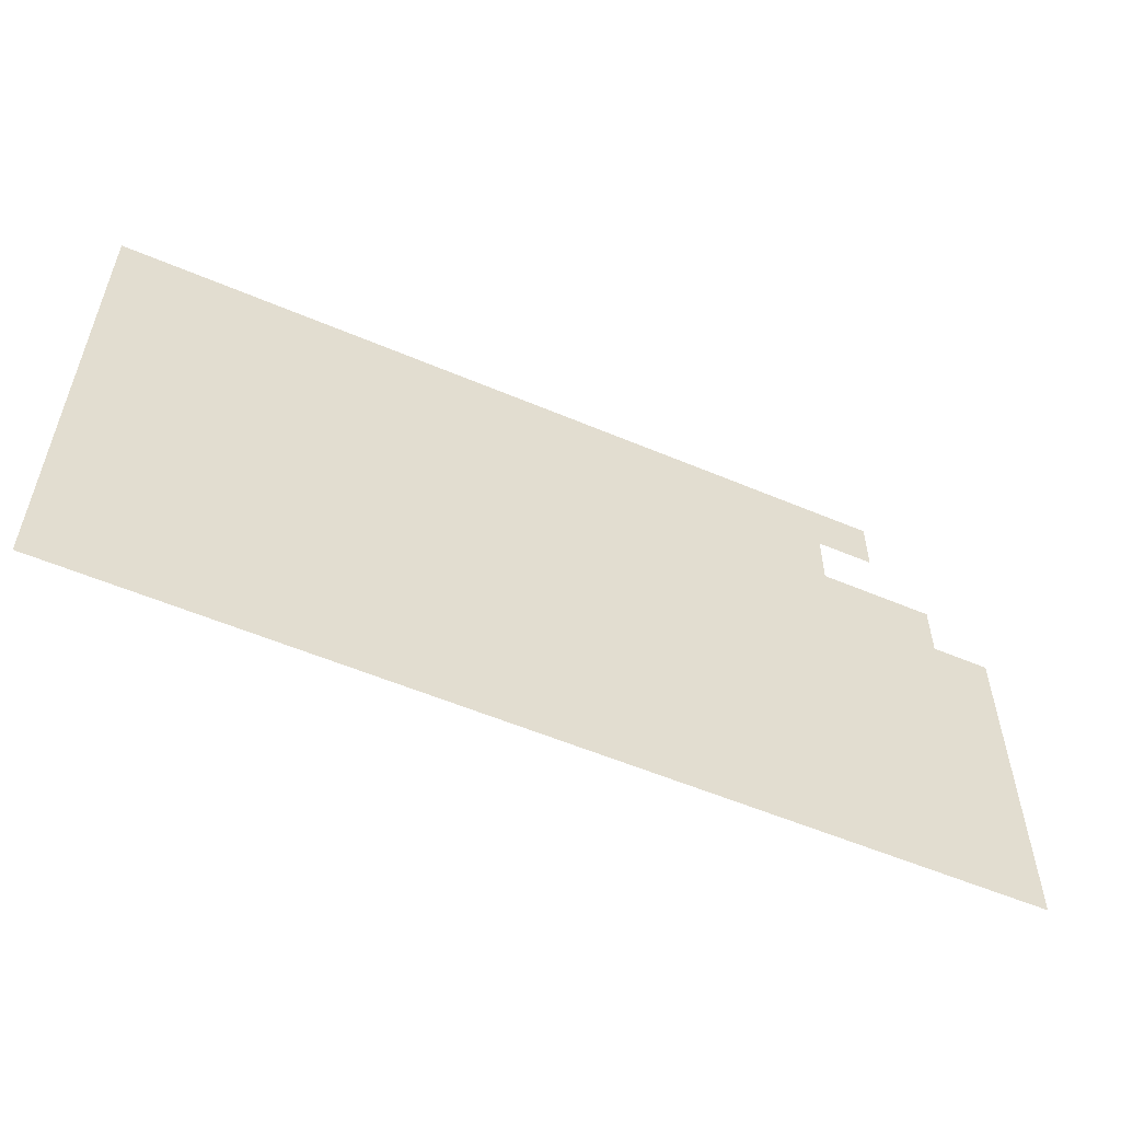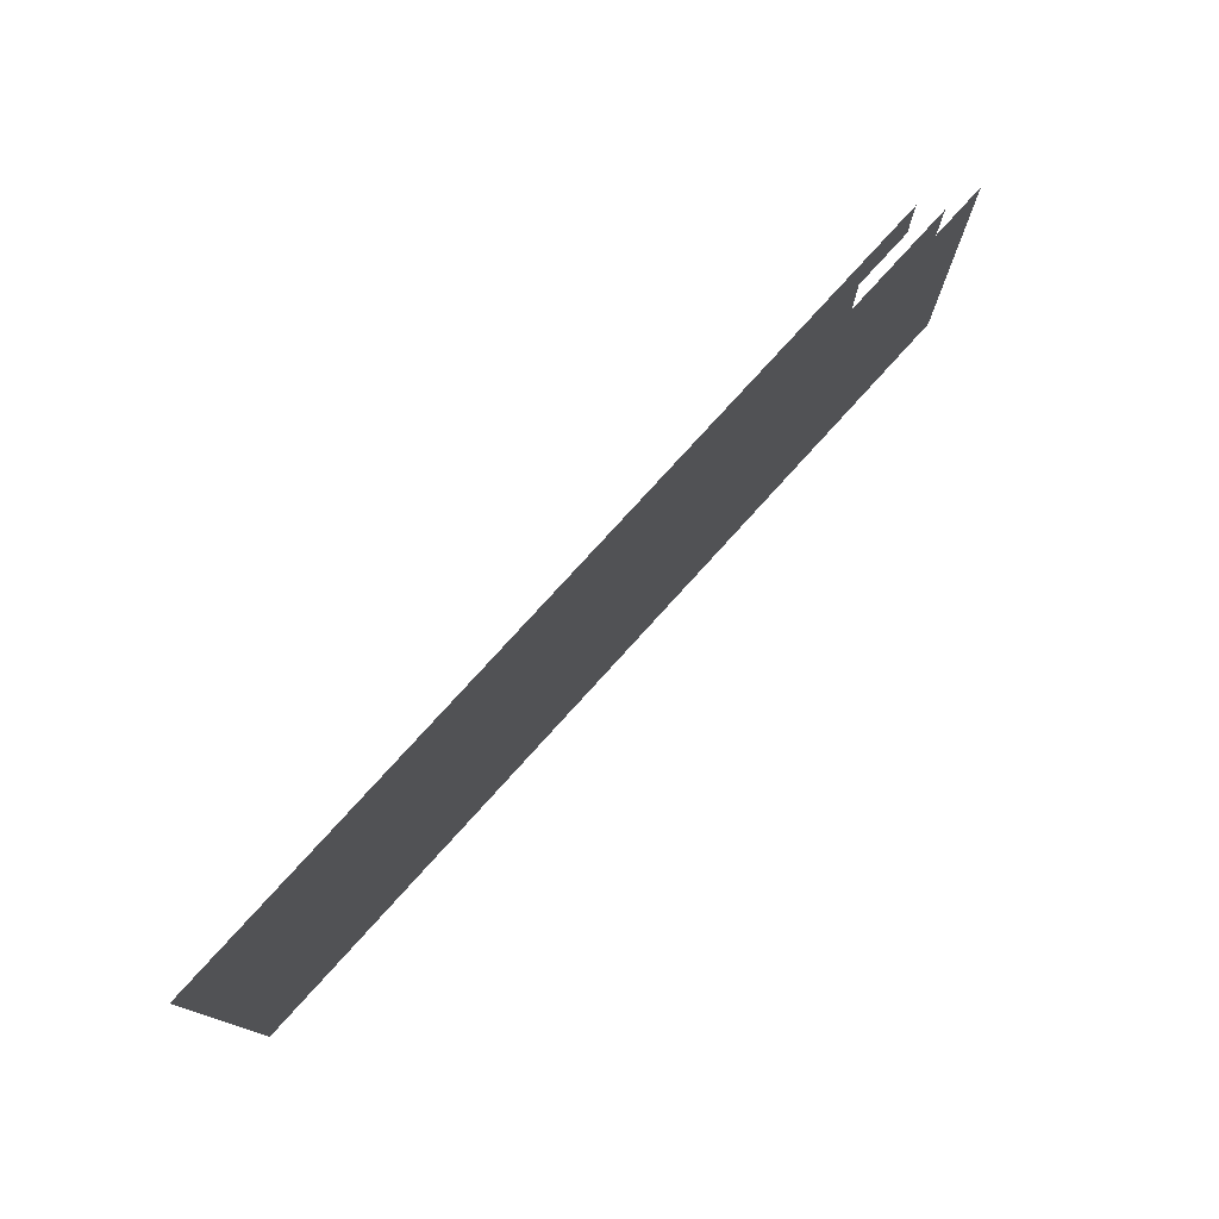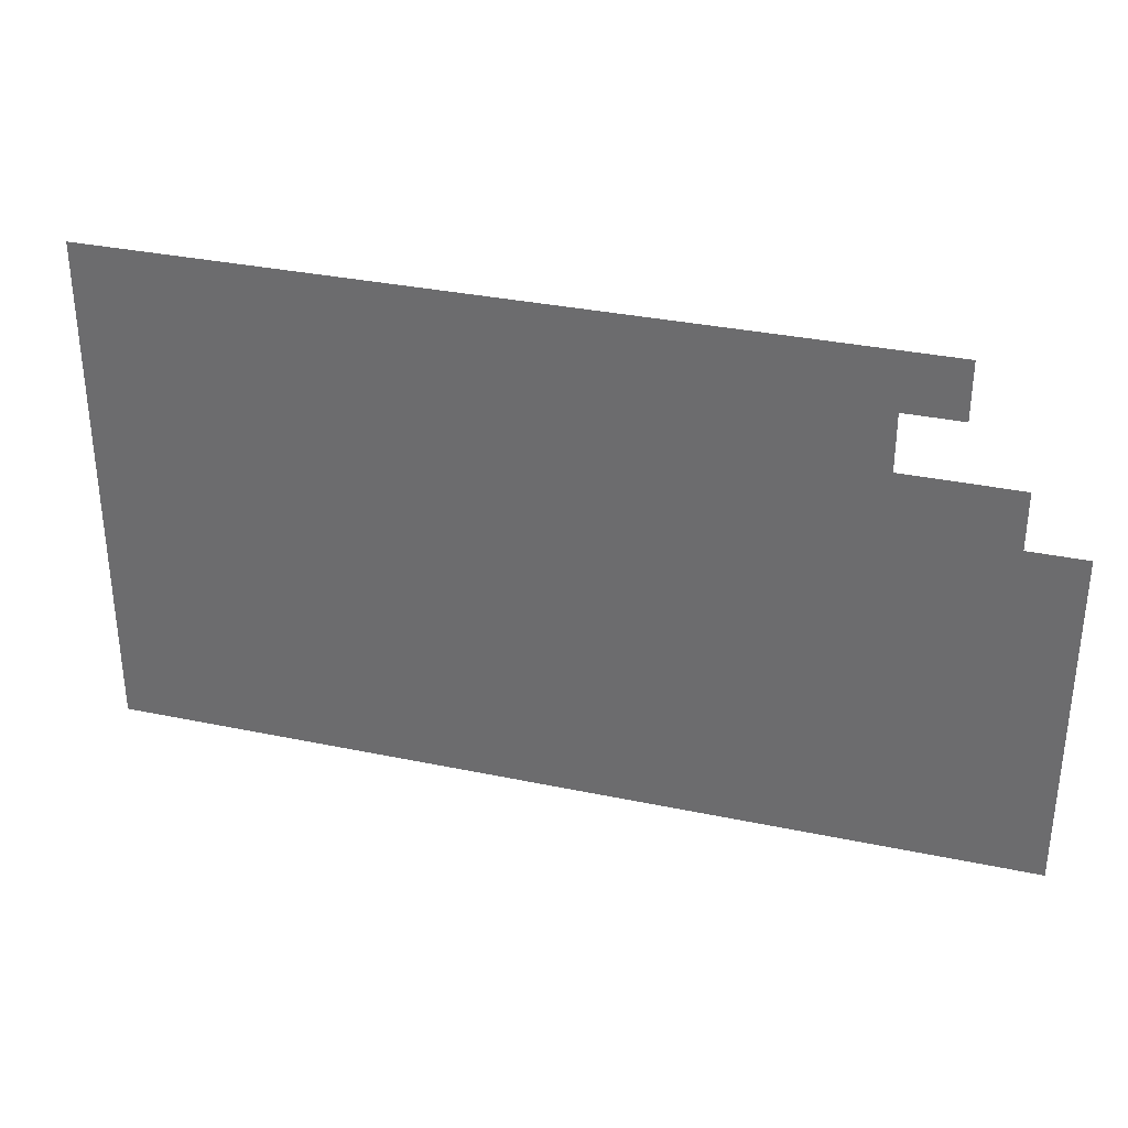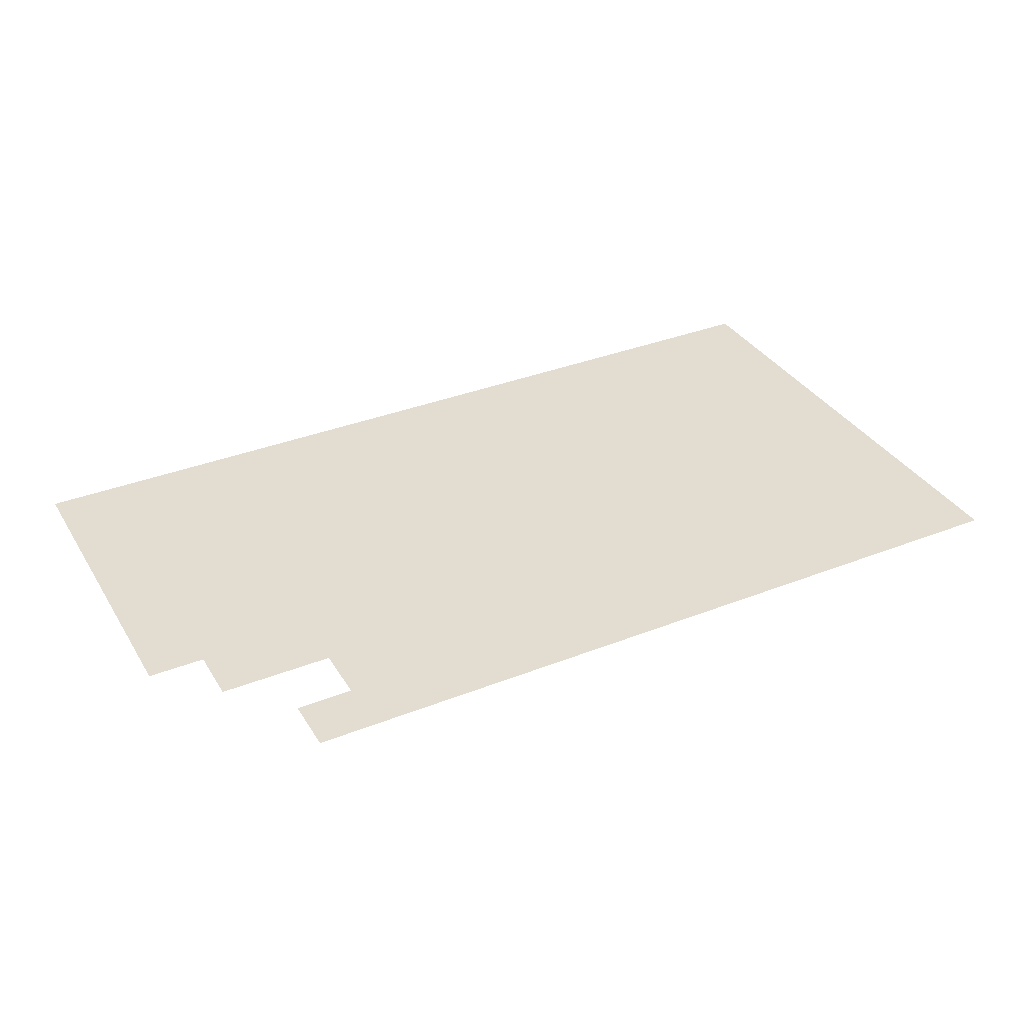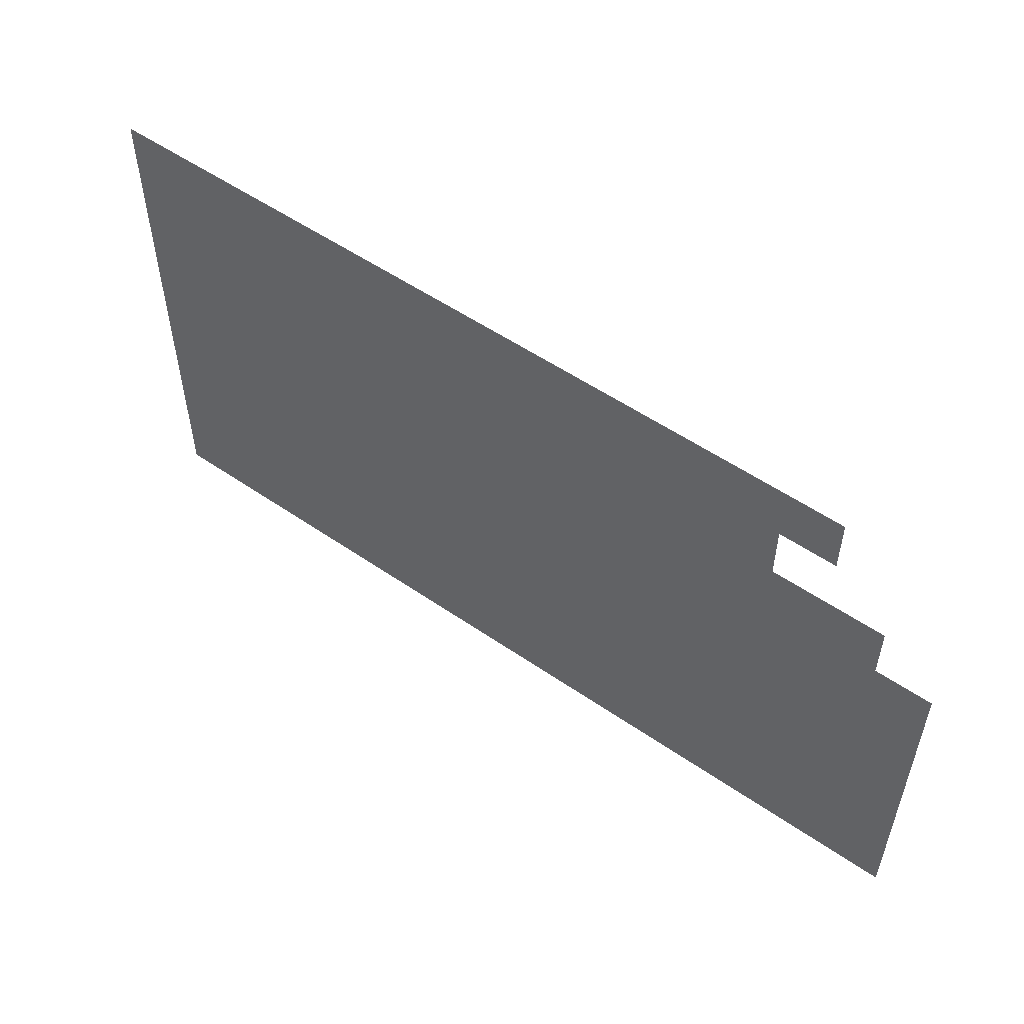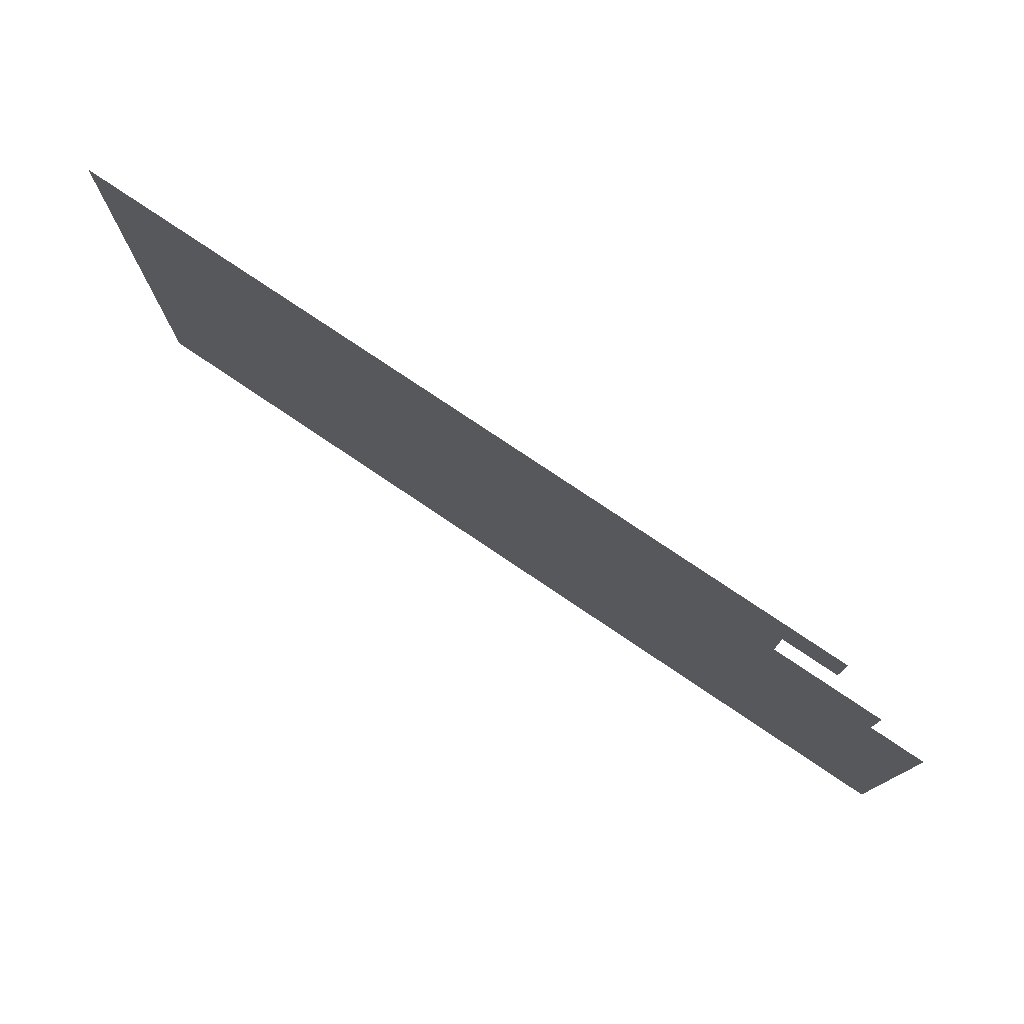
<metadata>
{"format":"obj","ext":"obj","renderer":"f3d","projection":"perspective","resolution":1024,"background":"white","views":[{"elev":-55.5,"azim":-24.1,"up":"+Y"},{"elev":77.5,"azim":-47.8,"up":"+Y"},{"elev":33.2,"azim":16.1,"up":"+Y"},{"elev":35.1,"azim":152.4,"up":"+Z"},{"elev":53.9,"azim":36.3,"up":"+Y"},{"elev":77.2,"azim":34.0,"up":"+Y"}]}
</metadata>
<code>
v -2 -4 0
v -3 -4 0
v -3 -3 0
v -2 -3 0
v -3 -4 0
v -4 -4 0
v -4 -3 0
v -3 -3 0
v -4 -4 0
v -5 -4 0
v -5 -3 0
v -4 -3 0
v -5 -4 0
v -6 -4 0
v -6 -3 0
v -5 -3 0
v -6 -4 0
v -7 -4 0
v -7 -3 0
v -6 -3 0
v -7 -4 0
v -8 -4 0
v -8 -3 0
v -7 -3 0
v -8 -4 0
v -9 -4 0
v -9 -3 0
v -8 -3 0
v -9 -4 0
v -10 -4 0
v -10 -3 0
v -9 -3 0
v -10 -4 0
v -11 -4 0
v -11 -3 0
v -10 -3 0
v -11 -4 0
v -12 -4 0
v -12 -3 0
v -11 -3 0
v -12 -4 0
v -13 -4 0
v -13 -3 0
v -12 -3 0
v -13 -4 0
v -14 -4 0
v -14 -3 0
v -13 -3 0
v -14 -4 0
v -15 -4 0
v -15 -3 0
v -14 -3 0
v -15 -4 0
v -16 -4 0
v -16 -3 0
v -15 -3 0
v -3 -5 0
v -4 -5 0
v -4 -4 0
v -3 -4 0
v -4 -5 0
v -5 -5 0
v -5 -4 0
v -4 -4 0
v -5 -5 0
v -6 -5 0
v -6 -4 0
v -5 -4 0
v -6 -5 0
v -7 -5 0
v -7 -4 0
v -6 -4 0
v -7 -5 0
v -8 -5 0
v -8 -4 0
v -7 -4 0
v -8 -5 0
v -9 -5 0
v -9 -4 0
v -8 -4 0
v -9 -5 0
v -10 -5 0
v -10 -4 0
v -9 -4 0
v -10 -5 0
v -11 -5 0
v -11 -4 0
v -10 -4 0
v -11 -5 0
v -12 -5 0
v -12 -4 0
v -11 -4 0
v -12 -5 0
v -13 -5 0
v -13 -4 0
v -12 -4 0
v -13 -5 0
v -14 -5 0
v -14 -4 0
v -13 -4 0
v -14 -5 0
v -15 -5 0
v -15 -4 0
v -14 -4 0
v -15 -5 0
v -16 -5 0
v -16 -4 0
v -15 -4 0
v -1 -6 0
v -2 -6 0
v -2 -5 0
v -1 -5 0
v -2 -6 0
v -3 -6 0
v -3 -5 0
v -2 -5 0
v -3 -6 0
v -4 -6 0
v -4 -5 0
v -3 -5 0
v -4 -6 0
v -5 -6 0
v -5 -5 0
v -4 -5 0
v -5 -6 0
v -6 -6 0
v -6 -5 0
v -5 -5 0
v -6 -6 0
v -7 -6 0
v -7 -5 0
v -6 -5 0
v -7 -6 0
v -8 -6 0
v -8 -5 0
v -7 -5 0
v -8 -6 0
v -9 -6 0
v -9 -5 0
v -8 -5 0
v -9 -6 0
v -10 -6 0
v -10 -5 0
v -9 -5 0
v -10 -6 0
v -11 -6 0
v -11 -5 0
v -10 -5 0
v -11 -6 0
v -12 -6 0
v -12 -5 0
v -11 -5 0
v -12 -6 0
v -13 -6 0
v -13 -5 0
v -12 -5 0
v -13 -6 0
v -14 -6 0
v -14 -5 0
v -13 -5 0
v -14 -6 0
v -15 -6 0
v -15 -5 0
v -14 -5 0
v -15 -6 0
v -16 -6 0
v -16 -5 0
v -15 -5 0
v 0 -7 0
v -1 -7 0
v -1 -6 0
v 0 -6 0
v -1 -7 0
v -2 -7 0
v -2 -6 0
v -1 -6 0
v -2 -7 0
v -3 -7 0
v -3 -6 0
v -2 -6 0
v -3 -7 0
v -4 -7 0
v -4 -6 0
v -3 -6 0
v -4 -7 0
v -5 -7 0
v -5 -6 0
v -4 -6 0
v -5 -7 0
v -6 -7 0
v -6 -6 0
v -5 -6 0
v -6 -7 0
v -7 -7 0
v -7 -6 0
v -6 -6 0
v -7 -7 0
v -8 -7 0
v -8 -6 0
v -7 -6 0
v -8 -7 0
v -9 -7 0
v -9 -6 0
v -8 -6 0
v -9 -7 0
v -10 -7 0
v -10 -6 0
v -9 -6 0
v -10 -7 0
v -11 -7 0
v -11 -6 0
v -10 -6 0
v -11 -7 0
v -12 -7 0
v -12 -6 0
v -11 -6 0
v -12 -7 0
v -13 -7 0
v -13 -6 0
v -12 -6 0
v -13 -7 0
v -14 -7 0
v -14 -6 0
v -13 -6 0
v -14 -7 0
v -15 -7 0
v -15 -6 0
v -14 -6 0
v -15 -7 0
v -16 -7 0
v -16 -6 0
v -15 -6 0
v 0 -8 0
v -1 -8 0
v -1 -7 0
v 0 -7 0
v -1 -8 0
v -2 -8 0
v -2 -7 0
v -1 -7 0
v -2 -8 0
v -3 -8 0
v -3 -7 0
v -2 -7 0
v -3 -8 0
v -4 -8 0
v -4 -7 0
v -3 -7 0
v -4 -8 0
v -5 -8 0
v -5 -7 0
v -4 -7 0
v -5 -8 0
v -6 -8 0
v -6 -7 0
v -5 -7 0
v -6 -8 0
v -7 -8 0
v -7 -7 0
v -6 -7 0
v -7 -8 0
v -8 -8 0
v -8 -7 0
v -7 -7 0
v -8 -8 0
v -9 -8 0
v -9 -7 0
v -8 -7 0
v -9 -8 0
v -10 -8 0
v -10 -7 0
v -9 -7 0
v -10 -8 0
v -11 -8 0
v -11 -7 0
v -10 -7 0
v -11 -8 0
v -12 -8 0
v -12 -7 0
v -11 -7 0
v -12 -8 0
v -13 -8 0
v -13 -7 0
v -12 -7 0
v -13 -8 0
v -14 -8 0
v -14 -7 0
v -13 -7 0
v -14 -8 0
v -15 -8 0
v -15 -7 0
v -14 -7 0
v -15 -8 0
v -16 -8 0
v -16 -7 0
v -15 -7 0
v 0 -9 0
v -1 -9 0
v -1 -8 0
v 0 -8 0
v -1 -9 0
v -2 -9 0
v -2 -8 0
v -1 -8 0
v -2 -9 0
v -3 -9 0
v -3 -8 0
v -2 -8 0
v -3 -9 0
v -4 -9 0
v -4 -8 0
v -3 -8 0
v -4 -9 0
v -5 -9 0
v -5 -8 0
v -4 -8 0
v -5 -9 0
v -6 -9 0
v -6 -8 0
v -5 -8 0
v -6 -9 0
v -7 -9 0
v -7 -8 0
v -6 -8 0
v -7 -9 0
v -8 -9 0
v -8 -8 0
v -7 -8 0
v -8 -9 0
v -9 -9 0
v -9 -8 0
v -8 -8 0
v -9 -9 0
v -10 -9 0
v -10 -8 0
v -9 -8 0
v -10 -9 0
v -11 -9 0
v -11 -8 0
v -10 -8 0
v -11 -9 0
v -12 -9 0
v -12 -8 0
v -11 -8 0
v -12 -9 0
v -13 -9 0
v -13 -8 0
v -12 -8 0
v -13 -9 0
v -14 -9 0
v -14 -8 0
v -13 -8 0
v -14 -9 0
v -15 -9 0
v -15 -8 0
v -14 -8 0
v -15 -9 0
v -16 -9 0
v -16 -8 0
v -15 -8 0
v 0 -10 0
v -1 -10 0
v -1 -9 0
v 0 -9 0
v -1 -10 0
v -2 -10 0
v -2 -9 0
v -1 -9 0
v -2 -10 0
v -3 -10 0
v -3 -9 0
v -2 -9 0
v -3 -10 0
v -4 -10 0
v -4 -9 0
v -3 -9 0
v -4 -10 0
v -5 -10 0
v -5 -9 0
v -4 -9 0
v -5 -10 0
v -6 -10 0
v -6 -9 0
v -5 -9 0
v -6 -10 0
v -7 -10 0
v -7 -9 0
v -6 -9 0
v -7 -10 0
v -8 -10 0
v -8 -9 0
v -7 -9 0
v -8 -10 0
v -9 -10 0
v -9 -9 0
v -8 -9 0
v -9 -10 0
v -10 -10 0
v -10 -9 0
v -9 -9 0
v -10 -10 0
v -11 -10 0
v -11 -9 0
v -10 -9 0
v -11 -10 0
v -12 -10 0
v -12 -9 0
v -11 -9 0
v -12 -10 0
v -13 -10 0
v -13 -9 0
v -12 -9 0
v -13 -10 0
v -14 -10 0
v -14 -9 0
v -13 -9 0
v -14 -10 0
v -15 -10 0
v -15 -9 0
v -14 -9 0
v -15 -10 0
v -16 -10 0
v -16 -9 0
v -15 -9 0
v 0 -11 0
v -1 -11 0
v -1 -10 0
v 0 -10 0
v -1 -11 0
v -2 -11 0
v -2 -10 0
v -1 -10 0
v -2 -11 0
v -3 -11 0
v -3 -10 0
v -2 -10 0
v -3 -11 0
v -4 -11 0
v -4 -10 0
v -3 -10 0
v -4 -11 0
v -5 -11 0
v -5 -10 0
v -4 -10 0
v -5 -11 0
v -6 -11 0
v -6 -10 0
v -5 -10 0
v -6 -11 0
v -7 -11 0
v -7 -10 0
v -6 -10 0
v -7 -11 0
v -8 -11 0
v -8 -10 0
v -7 -10 0
v -8 -11 0
v -9 -11 0
v -9 -10 0
v -8 -10 0
v -9 -11 0
v -10 -11 0
v -10 -10 0
v -9 -10 0
v -10 -11 0
v -11 -11 0
v -11 -10 0
v -10 -10 0
v -11 -11 0
v -12 -11 0
v -12 -10 0
v -11 -10 0
v -12 -11 0
v -13 -11 0
v -13 -10 0
v -12 -10 0
v -13 -11 0
v -14 -11 0
v -14 -10 0
v -13 -10 0
v -14 -11 0
v -15 -11 0
v -15 -10 0
v -14 -10 0
v -15 -11 0
v -16 -11 0
v -16 -10 0
v -15 -10 0
v 0 -12 0
v -1 -12 0
v -1 -11 0
v 0 -11 0
v -1 -12 0
v -2 -12 0
v -2 -11 0
v -1 -11 0
v -2 -12 0
v -3 -12 0
v -3 -11 0
v -2 -11 0
v -3 -12 0
v -4 -12 0
v -4 -11 0
v -3 -11 0
v -4 -12 0
v -5 -12 0
v -5 -11 0
v -4 -11 0
v -5 -12 0
v -6 -12 0
v -6 -11 0
v -5 -11 0
v -6 -12 0
v -7 -12 0
v -7 -11 0
v -6 -11 0
v -7 -12 0
v -8 -12 0
v -8 -11 0
v -7 -11 0
v -8 -12 0
v -9 -12 0
v -9 -11 0
v -8 -11 0
v -9 -12 0
v -10 -12 0
v -10 -11 0
v -9 -11 0
v -10 -12 0
v -11 -12 0
v -11 -11 0
v -10 -11 0
v -11 -12 0
v -12 -12 0
v -12 -11 0
v -11 -11 0
v -12 -12 0
v -13 -12 0
v -13 -11 0
v -12 -11 0
v -13 -12 0
v -14 -12 0
v -14 -11 0
v -13 -11 0
v -14 -12 0
v -15 -12 0
v -15 -11 0
v -14 -11 0
v -15 -12 0
v -16 -12 0
v -16 -11 0
v -15 -11 0
g Map_Master_mesh_0418
f 1 2 3 4
f 5 6 7 8
f 9 10 11 12
f 13 14 15 16
f 17 18 19 20
f 21 22 23 24
f 25 26 27 28
f 29 30 31 32
f 33 34 35 36
f 37 38 39 40
f 41 42 43 44
f 45 46 47 48
f 49 50 51 52
f 53 54 55 56
f 57 58 59 60
f 61 62 63 64
f 65 66 67 68
f 69 70 71 72
f 73 74 75 76
f 77 78 79 80
f 81 82 83 84
f 85 86 87 88
f 89 90 91 92
f 93 94 95 96
f 97 98 99 100
f 101 102 103 104
f 105 106 107 108
f 109 110 111 112
f 113 114 115 116
f 117 118 119 120
f 121 122 123 124
f 125 126 127 128
f 129 130 131 132
f 133 134 135 136
f 137 138 139 140
f 141 142 143 144
f 145 146 147 148
f 149 150 151 152
f 153 154 155 156
f 157 158 159 160
f 161 162 163 164
f 165 166 167 168
f 169 170 171 172
f 173 174 175 176
f 177 178 179 180
f 181 182 183 184
f 185 186 187 188
f 189 190 191 192
f 193 194 195 196
f 197 198 199 200
f 201 202 203 204
f 205 206 207 208
f 209 210 211 212
f 213 214 215 216
f 217 218 219 220
f 221 222 223 224
f 225 226 227 228
f 229 230 231 232
f 233 234 235 236
f 237 238 239 240
f 241 242 243 244
f 245 246 247 248
f 249 250 251 252
f 253 254 255 256
f 257 258 259 260
f 261 262 263 264
f 265 266 267 268
f 269 270 271 272
f 273 274 275 276
f 277 278 279 280
f 281 282 283 284
f 285 286 287 288
f 289 290 291 292
f 293 294 295 296
f 297 298 299 300
f 301 302 303 304
f 305 306 307 308
f 309 310 311 312
f 313 314 315 316
f 317 318 319 320
f 321 322 323 324
f 325 326 327 328
f 329 330 331 332
f 333 334 335 336
f 337 338 339 340
f 341 342 343 344
f 345 346 347 348
f 349 350 351 352
f 353 354 355 356
f 357 358 359 360
f 361 362 363 364
f 365 366 367 368
f 369 370 371 372
f 373 374 375 376
f 377 378 379 380
f 381 382 383 384
f 385 386 387 388
f 389 390 391 392
f 393 394 395 396
f 397 398 399 400
f 401 402 403 404
f 405 406 407 408
f 409 410 411 412
f 413 414 415 416
f 417 418 419 420
f 421 422 423 424
f 425 426 427 428
f 429 430 431 432
f 433 434 435 436
f 437 438 439 440
f 441 442 443 444
f 445 446 447 448
f 449 450 451 452
f 453 454 455 456
f 457 458 459 460
f 461 462 463 464
f 465 466 467 468
f 469 470 471 472
f 473 474 475 476
f 477 478 479 480
f 481 482 483 484
f 485 486 487 488
f 489 490 491 492
f 493 494 495 496
f 497 498 499 500
f 501 502 503 504
f 505 506 507 508
f 509 510 511 512
f 513 514 515 516
f 517 518 519 520
f 521 522 523 524
f 525 526 527 528
f 529 530 531 532
f 533 534 535 536
f 537 538 539 540
f 541 542 543 544
f 545 546 547 548
f 549 550 551 552

</code>
